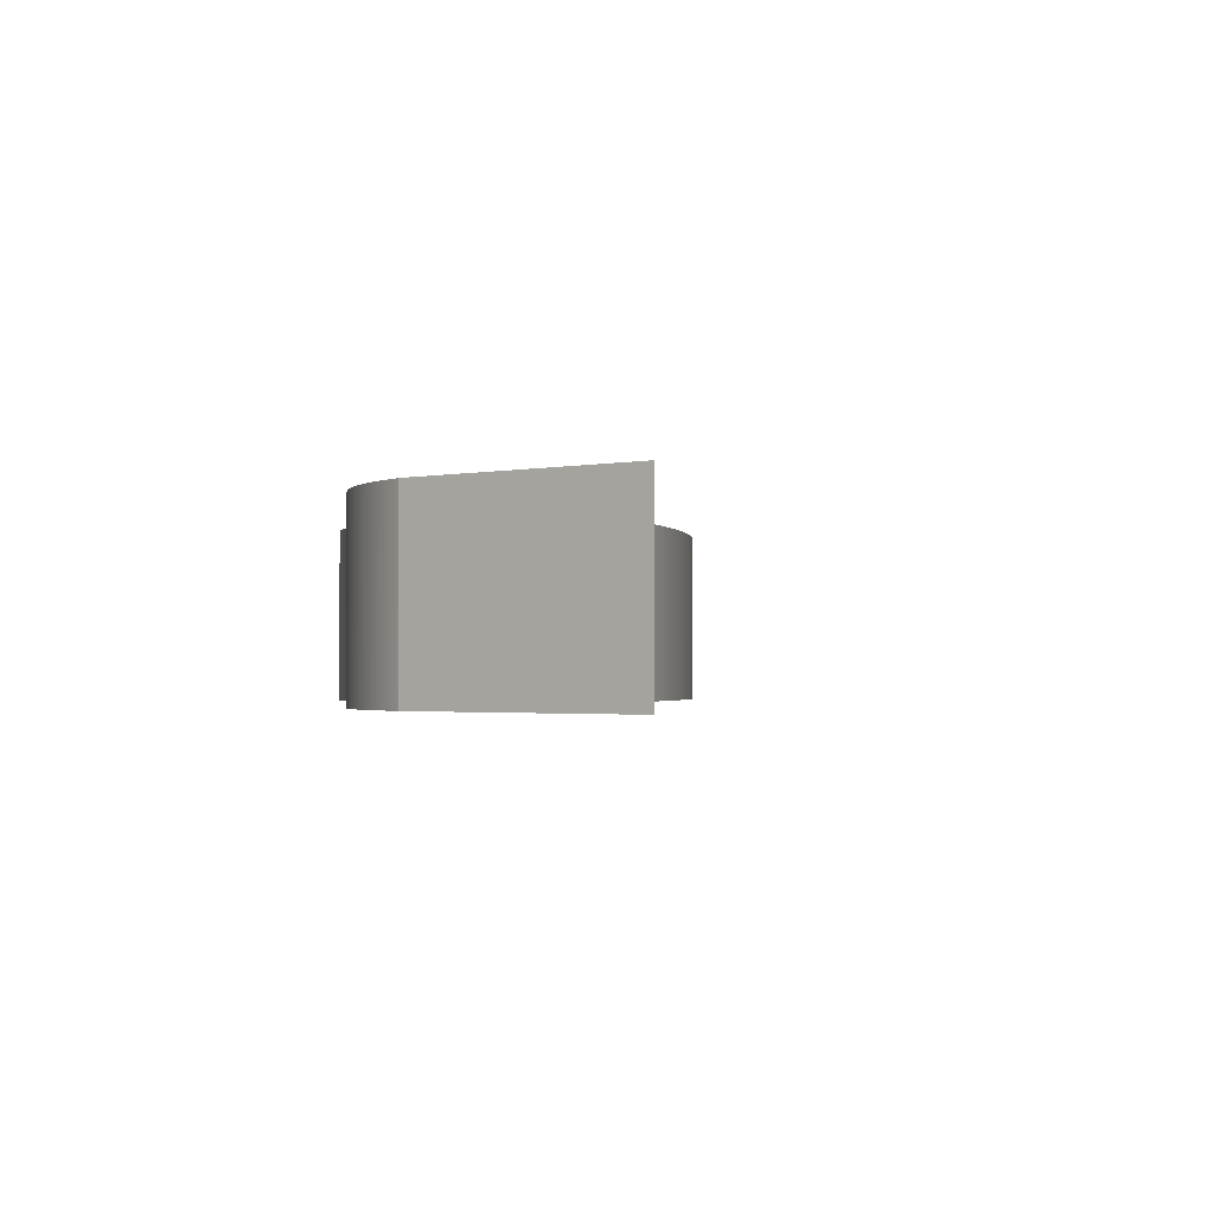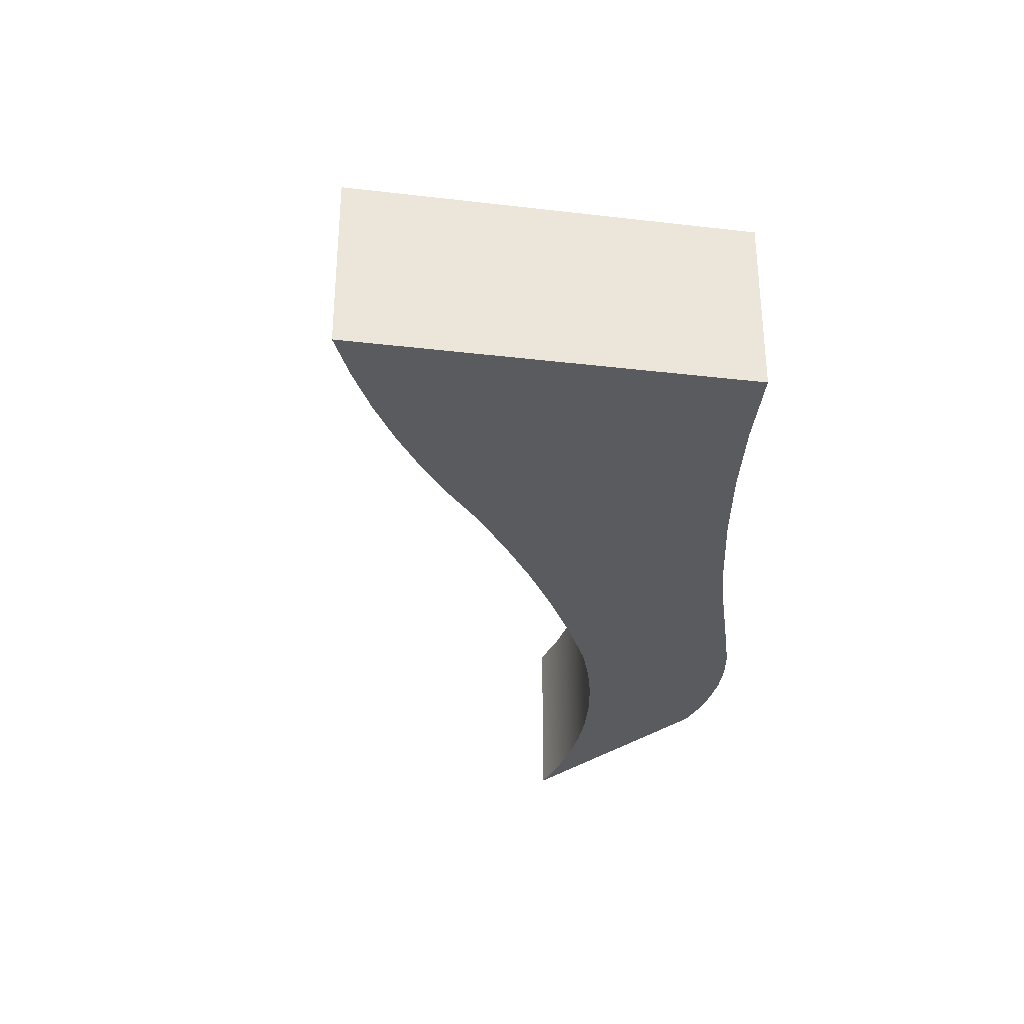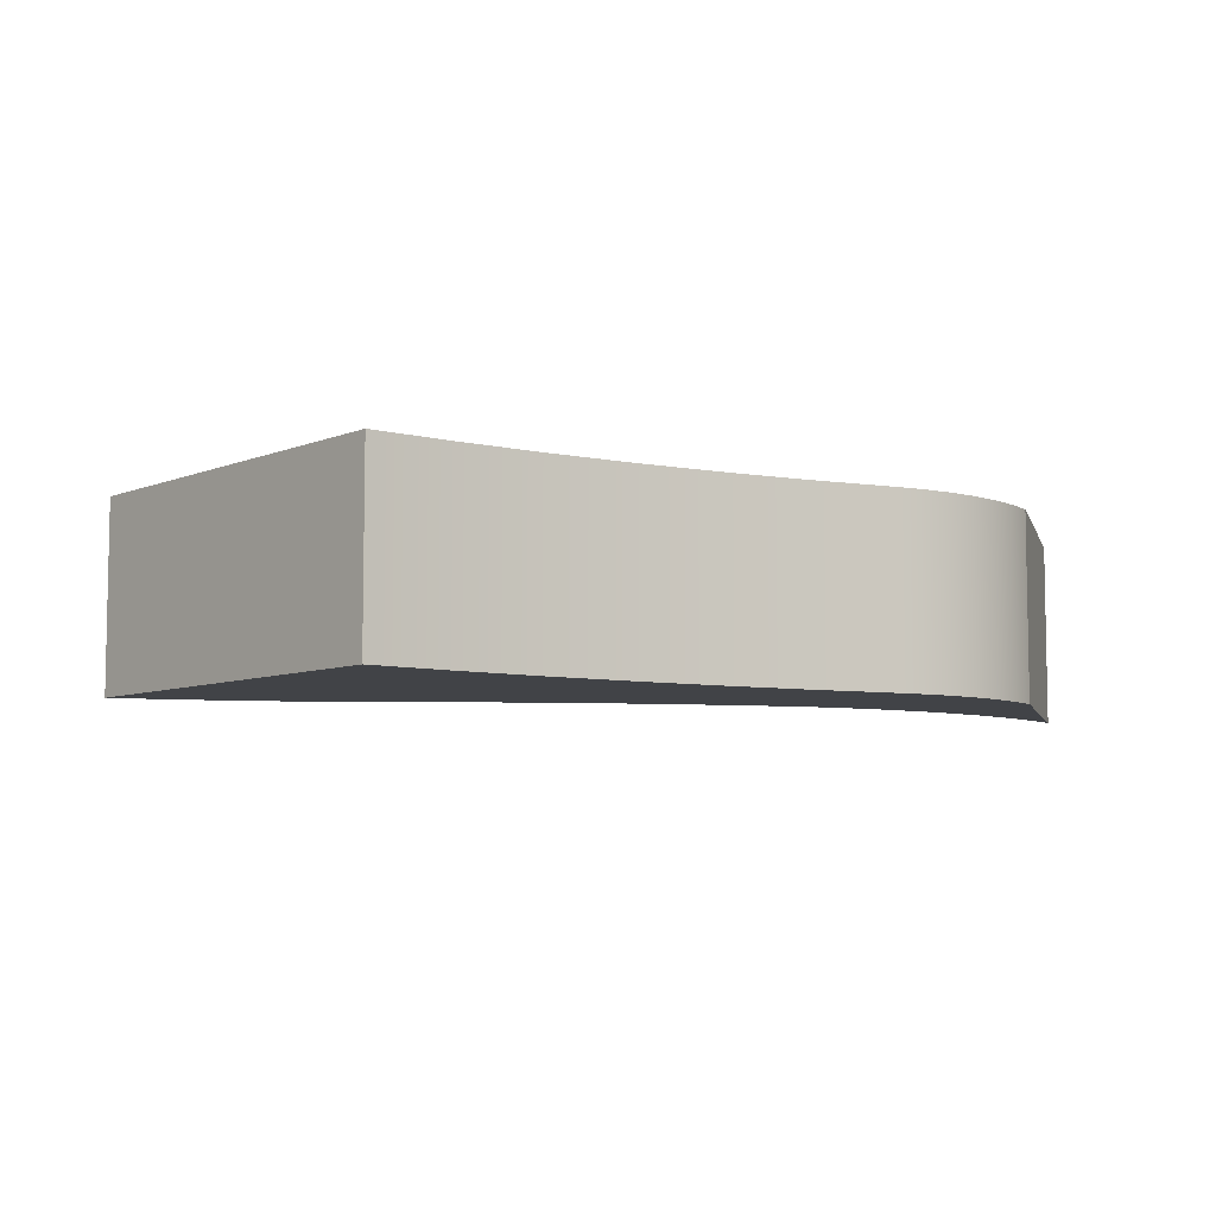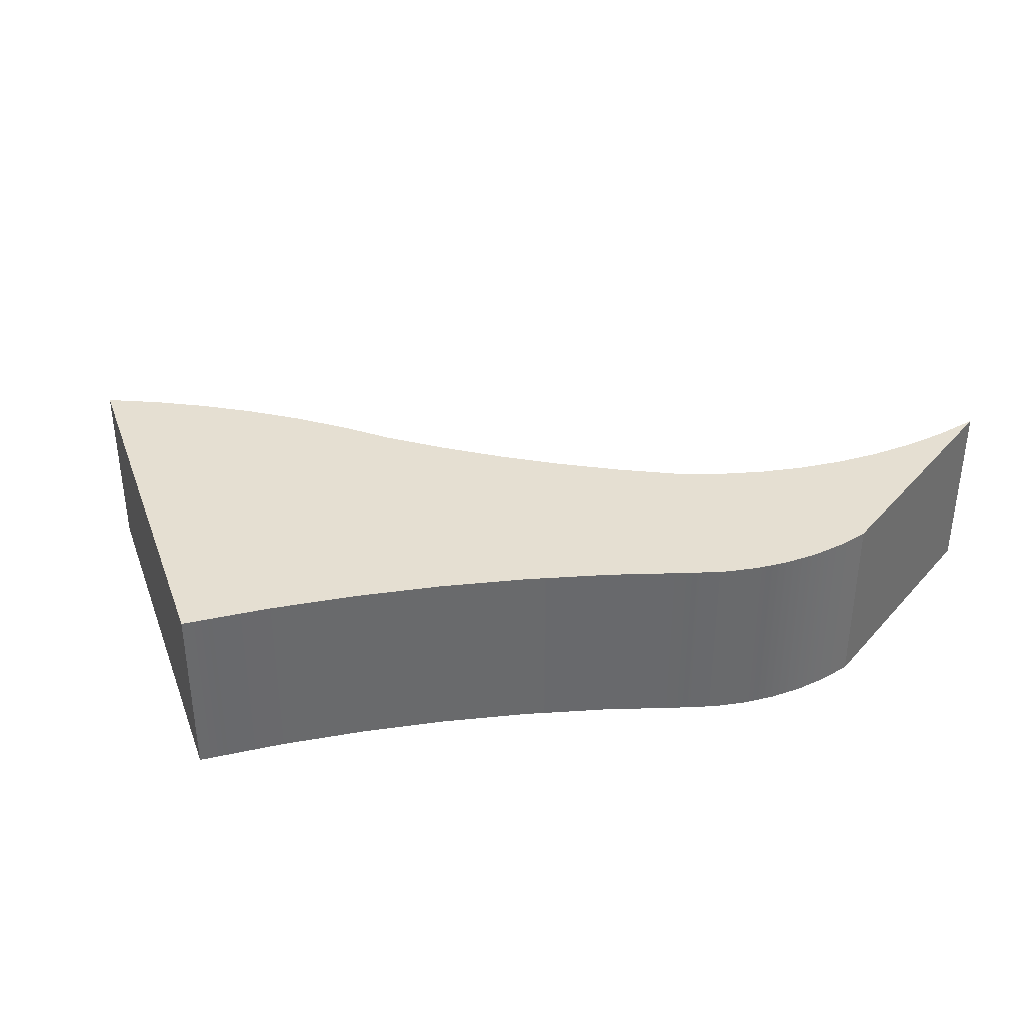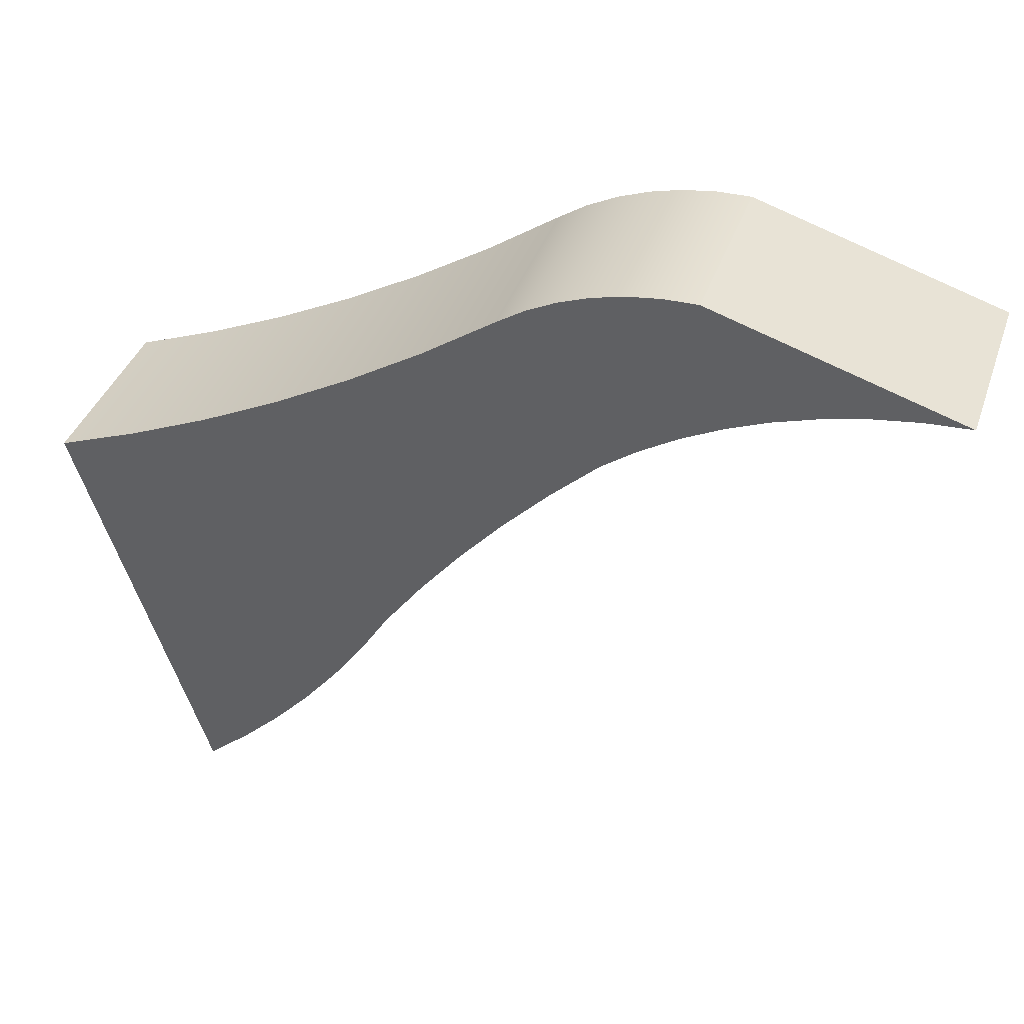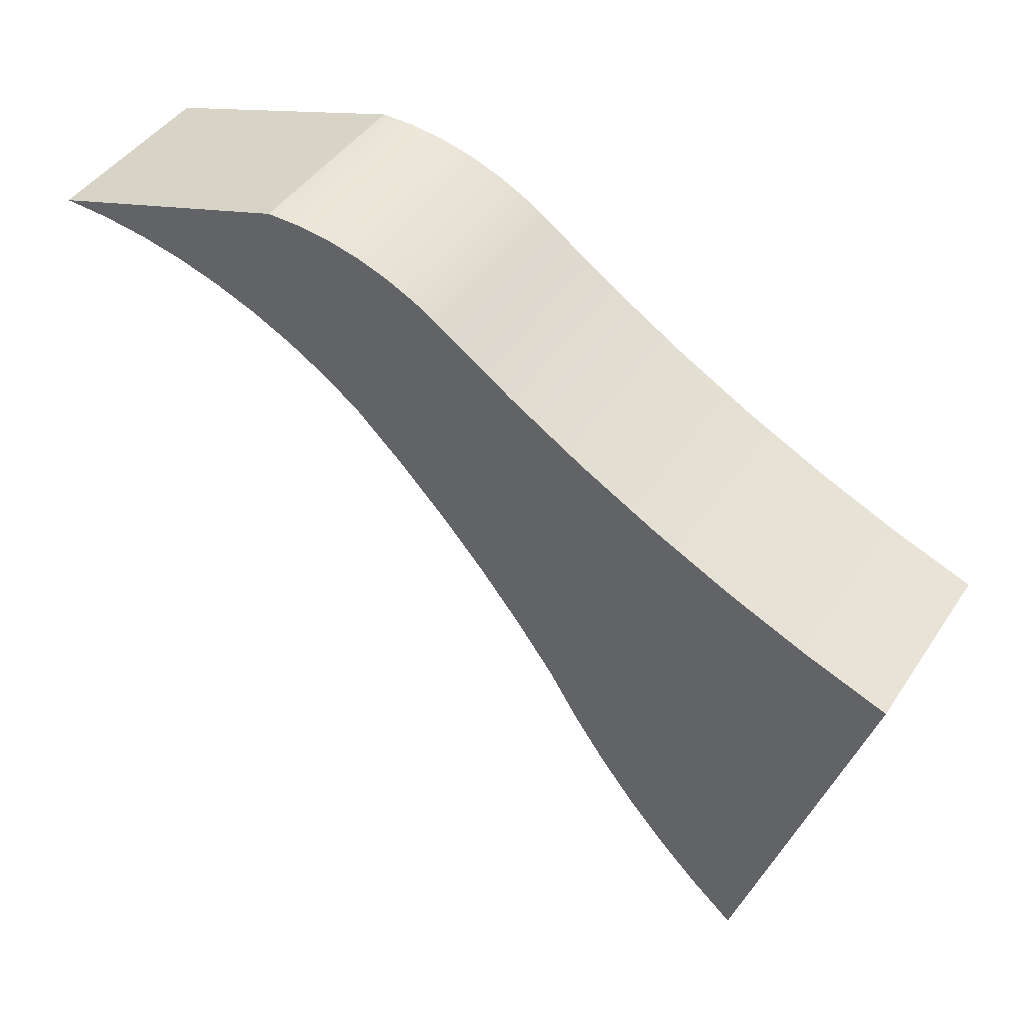
<metadata>
{"format":"obj","ext":"obj","renderer":"f3d","projection":"perspective","resolution":1024,"background":"white","views":[{"elev":-1.6,"azim":-125.5,"up":"+Z"},{"elev":-32.8,"azim":63.0,"up":"+Z"},{"elev":-7.0,"azim":121.7,"up":"+Z"},{"elev":37.5,"azim":143.2,"up":"+Z"},{"elev":38.9,"azim":-161.6,"up":"+Y"},{"elev":43.5,"azim":31.2,"up":"+Y"}]}
</metadata>
<code>
v -6.852 3.488 -0.6
v -6.643 3.484 -0.6
v -6.437 3.457 -0.6
v -6.234 3.407 -0.6
v -6.038 3.334 -0.6
v -5.852 3.24 -0.6
v -5.677 3.126 -0.6
v -5.22 2.81 -0.6
v -4.749 2.515 -0.6
v -4.264 2.243 -0.6
v -3.767 1.994 -0.6
v -3.259 1.769 -0.6
v -2.741 1.568 -0.6
v -3.553 -0.9642 -0.6
v -3.82 -0.7284 -0.6
v -4.073 -0.4773 -0.6
v -4.311 -0.2118 -0.6
v -4.533 0.06718 -0.6
v -4.738 0.3587 -0.6
v -4.925 0.6617 -0.6
v -5.173 1.002 -0.6
v -5.436 1.331 -0.6
v -5.714 1.648 -0.6
v -6.006 1.952 -0.6
v -6.311 2.243 -0.6
v -6.54 2.412 -0.6
v -6.782 2.562 -0.6
v -7.036 2.692 -0.6
v -7.299 2.8 -0.6
v -7.57 2.886 -0.6
v -7.847 2.95 -0.6
v -8.129 2.991 -0.6
v -8.413 3.008 -0.6
v -5.677 3.126 -0.6
v -5.677 3.126 0.6
v -5.22 2.81 0.6
v -4.749 2.515 0.6
v -4.264 2.243 0.6
v -3.767 1.994 0.6
v -3.259 1.769 0.6
v -2.741 1.568 0.6
v -2.741 1.568 -0.6
v -3.259 1.769 -0.6
v -3.767 1.994 -0.6
v -4.264 2.243 -0.6
v -4.749 2.515 -0.6
v -5.22 2.81 -0.6
v -2.741 1.568 -0.6
v -2.741 1.568 0.6
v -3.553 -0.9642 0.6
v -3.553 -0.9642 -0.6
v -3.553 -0.9642 -0.6
v -3.553 -0.9642 0.6
v -3.82 -0.7284 0.6
v -4.073 -0.4773 0.6
v -4.311 -0.2118 0.6
v -4.533 0.06718 0.6
v -4.738 0.3587 0.6
v -4.925 0.6617 0.6
v -4.925 0.6617 -0.6
v -4.738 0.3587 -0.6
v -4.533 0.06718 -0.6
v -4.311 -0.2118 -0.6
v -4.073 -0.4773 -0.6
v -3.82 -0.7284 -0.6
v -4.925 0.6617 -0.6
v -4.925 0.6617 0.6
v -5.173 1.002 0.6
v -5.436 1.331 0.6
v -5.714 1.648 0.6
v -6.006 1.952 0.6
v -6.311 2.243 0.6
v -6.311 2.243 -0.6
v -6.006 1.952 -0.6
v -5.714 1.648 -0.6
v -5.436 1.331 -0.6
v -5.173 1.002 -0.6
v -6.311 2.243 -0.6
v -6.311 2.243 0.6
v -6.54 2.412 0.6
v -6.782 2.562 0.6
v -7.036 2.692 0.6
v -7.299 2.8 0.6
v -7.57 2.886 0.6
v -7.847 2.95 0.6
v -8.129 2.991 0.6
v -8.413 3.008 0.6
v -8.413 3.008 -0.6
v -8.129 2.991 -0.6
v -7.847 2.95 -0.6
v -7.57 2.886 -0.6
v -7.299 2.8 -0.6
v -7.036 2.692 -0.6
v -6.782 2.562 -0.6
v -6.54 2.412 -0.6
v -8.413 3.008 -0.6
v -8.413 3.008 0.6
v -6.852 3.488 0.6
v -6.852 3.488 -0.6
v -6.852 3.488 -0.6
v -6.852 3.488 0.6
v -6.643 3.484 0.6
v -6.437 3.457 0.6
v -6.234 3.407 0.6
v -6.038 3.334 0.6
v -5.852 3.24 0.6
v -5.677 3.126 0.6
v -5.677 3.126 -0.6
v -5.852 3.24 -0.6
v -6.038 3.334 -0.6
v -6.234 3.407 -0.6
v -6.437 3.457 -0.6
v -6.643 3.484 -0.6
v -5.677 3.126 0.6
v -5.852 3.24 0.6
v -6.038 3.334 0.6
v -6.234 3.407 0.6
v -6.437 3.457 0.6
v -6.643 3.484 0.6
v -6.852 3.488 0.6
v -8.413 3.008 0.6
v -8.129 2.991 0.6
v -7.847 2.95 0.6
v -7.57 2.886 0.6
v -7.299 2.8 0.6
v -7.036 2.692 0.6
v -6.782 2.562 0.6
v -6.54 2.412 0.6
v -6.311 2.243 0.6
v -6.006 1.952 0.6
v -5.714 1.648 0.6
v -5.436 1.331 0.6
v -5.173 1.002 0.6
v -4.925 0.6617 0.6
v -4.738 0.3587 0.6
v -4.533 0.06718 0.6
v -4.311 -0.2118 0.6
v -4.073 -0.4773 0.6
v -3.82 -0.7284 0.6
v -3.553 -0.9642 0.6
v -2.741 1.568 0.6
v -3.259 1.769 0.6
v -3.767 1.994 0.6
v -4.264 2.243 0.6
v -4.749 2.515 0.6
v -5.22 2.81 0.6
g 7ef7f26e-e30e-11ea-bd70-54bf646e7e1f
f 2 28 1
f 1 28 29
f 1 29 30
f 2 3 28
f 28 3 27
f 27 3 4
f 27 4 5
f 5 6 27
f 27 6 26
f 26 6 7
f 26 7 25
f 25 7 8
f 25 8 24
f 24 8 9
f 24 9 23
f 23 9 10
f 23 10 22
f 22 10 21
f 21 10 11
f 21 11 20
f 20 11 12
f 20 12 19
f 19 12 13
f 19 13 18
f 18 13 17
f 17 13 16
f 16 13 15
f 15 13 14
f 30 31 1
f 1 31 32
f 1 32 33
g 7ef86798-e30e-11ea-8ddc-54bf646e7e1f
f 34 35 47
f 47 35 36
f 47 36 46
f 46 36 37
f 46 37 45
f 45 37 38
f 45 38 44
f 44 38 39
f 44 39 43
f 43 39 40
f 43 40 42
f 42 40 41
g 7ef8dcd2-e30e-11ea-9c5f-54bf646e7e1f
f 49 50 48
f 48 50 51
g 7ef951e4-e30e-11ea-a64a-54bf646e7e1f
f 52 53 65
f 65 53 54
f 65 54 64
f 64 54 55
f 64 55 63
f 63 55 56
f 63 56 62
f 62 56 57
f 62 57 61
f 61 57 58
f 61 58 60
f 60 58 59
g 7ef9a006-e30e-11ea-b157-54bf646e7e1f
f 66 67 77
f 77 67 68
f 77 68 69
f 77 69 76
f 76 69 70
f 76 70 75
f 75 70 71
f 75 71 74
f 74 71 73
f 73 71 72
g 7efa3c30-e30e-11ea-a026-54bf646e7e1f
f 78 79 95
f 95 79 80
f 95 80 94
f 94 80 81
f 94 81 93
f 93 81 82
f 93 82 92
f 92 82 83
f 92 83 91
f 91 83 84
f 91 84 90
f 90 84 85
f 90 85 89
f 89 85 86
f 89 86 88
f 88 86 87
g 7efab166-e30e-11ea-bb46-54bf646e7e1f
f 97 98 96
f 96 98 99
g 7efb2692-e30e-11ea-a471-54bf646e7e1f
f 100 101 113
f 113 101 102
f 113 102 112
f 112 102 103
f 112 103 111
f 111 103 104
f 111 104 110
f 110 104 105
f 110 105 109
f 109 105 106
f 109 106 108
f 108 106 107
g 7efb74b4-e30e-11ea-8643-54bf646e7e1f
f 115 128 114
f 114 128 129
f 114 129 146
f 146 129 130
f 146 130 145
f 145 130 131
f 145 131 144
f 144 131 132
f 144 132 133
f 128 115 127
f 127 115 116
f 127 116 117
f 117 118 127
f 127 118 126
f 126 118 119
f 126 119 120
f 121 122 120
f 120 122 123
f 120 123 124
f 124 125 120
f 120 125 126
f 144 133 143
f 143 133 134
f 143 134 142
f 142 134 135
f 142 135 141
f 141 135 136
f 141 136 137
f 137 138 141
f 141 138 139
f 141 139 140

</code>
